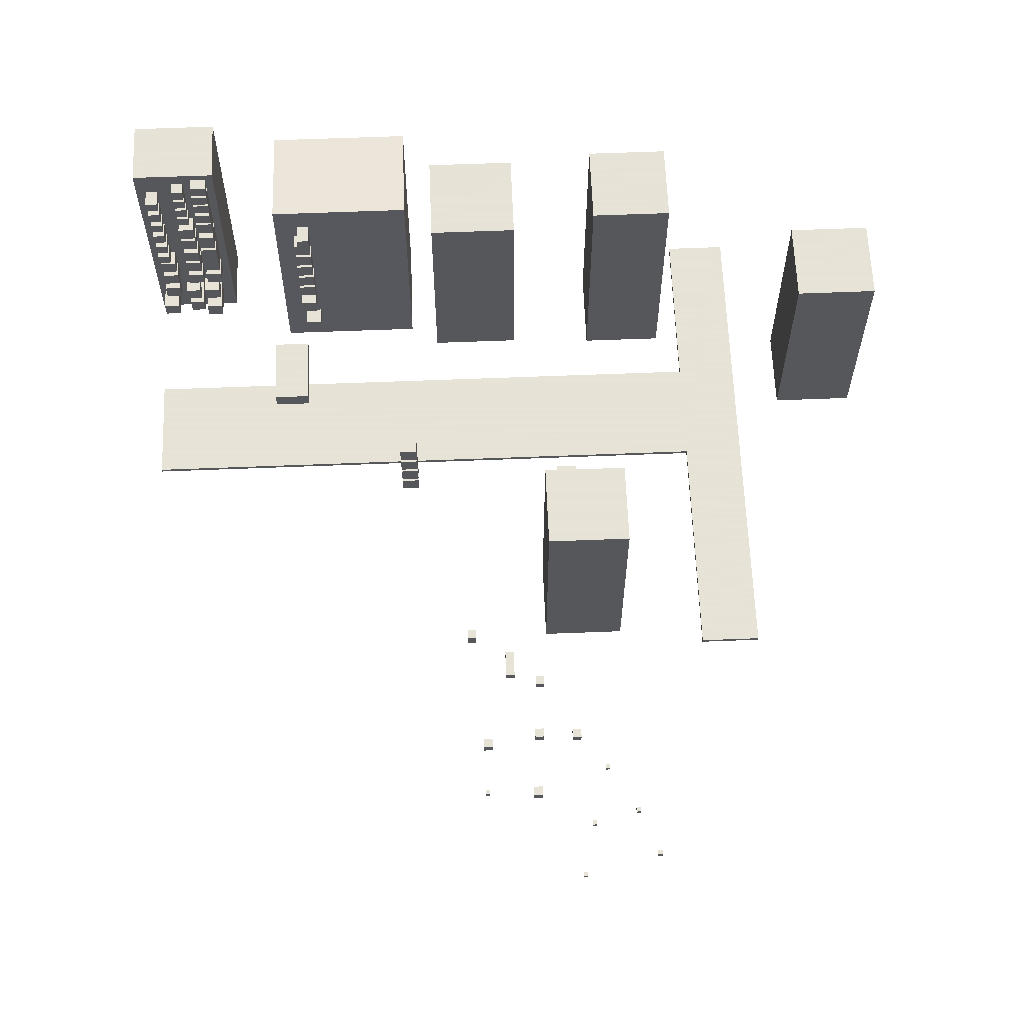
<metadata>
{"format":"obj","ext":"obj","renderer":"f3d","projection":"perspective","resolution":1024,"background":"white","views":[{"elev":62.8,"azim":-2.3,"up":"+Z"}]}
</metadata>
<code>
o obj_0
v 98 		36 		56
v 98 		36 		0
v 98 		56 		0
v 98 		56 		56
v 66 		-38 		0
v 66 		-38 		1
v 51 		-38 		1
v 51 		-38 		0
v 66 		88 		1
v 66 		88 		0
v 51 		88 		0
v 51 		88 		1
v 51 		46 		1
v 51 		20 		1
v 51 		20 		0
v 51 		46 		0
v 78 		56 		56
v 78 		36 		56
v 78 		56 		0
v 78 		36 		0
v -51 		62 		21
v -51 		62 		25
v -84.36 		71 		18
v -84.36 		71 		14
v -55 		62 		25
v -55 		62 		21
v -84 		75 		12
v -84 		68 		12
v -87.64 		75 		12
v -87.64 		68 		12
v -84 		75 		8
v -87.64 		75 		8
v -84 		68 		8
v -87.64 		68 		8
v -60 		62 		3.292
v -60 		63.9 		60
v -60 		91 		56.03
v -25 		91 		56.03
v -25 		63.9 		60
v -25 		62 		3.292
v -27 		-15 		70
v -27 		-15 		66
v -27 		-15 		65
v -27 		-15 		61
v -27 		-15 		60
v -27 		-15 		56
v -27 		-15 		55
v -27 		-15 		51
v -27 		-11 		66
v -27 		-11 		70
v -27 		-11 		61
v -27 		-11 		65
v -27 		-11 		56
v -27 		-11 		60
v -27 		-11 		51
v -27 		-11 		55
v -91 		73 		49
v -94 		73 		49
v -94 		69 		49
v -91 		69 		49
v -91 		69 		46
v -94 		69 		46
v -94 		73 		46
v -91 		73 		46
v -23 		-11 		70
v -23 		-11 		66
v -83 		70 		19
v -83 		74 		19
v -54 		59 		51
v -83 		74 		23
v -51 		59 		51
v -23 		-11 		65
v -83 		70 		23
v -23 		-11 		61
v -51 		59 		54
v -91 		73 		44
v -54 		59 		54
v -97 		91 		63
v -94 		73 		44
v -97 		91 		0
v -94 		69 		44
v -97 		75 		0
v -97 		75 		63
v -91 		69 		44
v -83 		68 		14
v -83 		68 		18
v -23 		-11 		60
v -91 		69 		41
v -83 		72 		18
v -23 		-11 		56
v -83 		72 		14
v -94 		69 		41
v -94 		73 		41
v -91 		73 		41
v -83 		67 		7
v -83 		67 		11
v -83 		75 		11
v -23 		-11 		55
v -23 		-11 		51
v -23 		-15 		51
v -91 		73 		39
v -94 		73 		39
v -94 		69 		39
v -91 		69 		39
v -91 		69 		36
v -23 		-15 		56
v -94 		69 		36
v -94 		73 		36
v -91 		73 		36
v -96 		20 		0
v -96 		20 		1
v -96 		46 		1
v -96 		46 		0
v -23 		-15 		61
v 45 		58 		63
v 45 		78 		63
v -91 		73 		34
v -94 		73 		34
v -94 		69 		34
v -91 		69 		34
v 30 		-122 		73
v -23 		-15 		66
v 30 		-122 		74
v 29 		-122 		74
v 29 		-122 		73
v -91 		69 		31
v -94 		69 		31
v -94 		73 		31
v -91 		73 		31
v 29 		-121 		74
v 30 		-121 		74
v 30 		-121 		73
v 29 		-121 		73
v -23 		-15 		70
v -94 		74 		29
v -94 		70 		29
v -94 		70 		25
v -94 		74 		25
v -23 		-15 		65
v -54 		34 		11
v -54 		34 		15
v -54 		51 		15
v -54 		51 		11
v -50 		55 		16
v -50 		55 		20
v -54 		55 		20
v -54 		55 		16
v -55 		62.76 		26
v -51 		62.76 		26
v -55 		62.93 		31
v -51 		62.93 		31
v -55 		63.09 		36
v -51 		63.09 		36
v -55 		63.26 		41
v -51 		63.26 		41
v -55 		63.43 		46
v -51 		63.43 		46
v -54 		63.59 		51
v -51 		63.59 		51
v -51 		63.69 		54
v -54 		63.69 		54
v -51 		63.56 		50
v -55 		63.56 		50
v -51 		63.39 		45
v -55 		63.39 		45
v -51 		63.23 		40
v -55 		63.23 		40
v -51 		63.06 		35
v -55 		63.06 		35
v -51 		62.89 		30
v -55 		62.89 		30
v -51 		60 		46
v -51 		60 		50
v -55 		60 		50
v -55 		60 		46
v -51 		60 		41
v -51 		60 		45
v -55 		60 		45
v -55 		60 		41
v -51 		60 		36
v -51 		60 		40
v -55 		60 		40
v -55 		60 		36
v -51 		60 		31
v -51 		60 		35
v -55 		60 		35
v -55 		60 		31
v -51 		60 		26
v -51 		60 		30
v -55 		60 		30
v -55 		60 		26
v -84.36 		68 		18
v -84.36 		68 		14
v 29 		-34 		56
v 29 		-14 		56
v -87 		71 		58
v -87 		71 		61
v -87 		74 		61
v 5 		-90 		65
v -87 		74 		58
v 5 		-90 		67
v -87 		71 		54
v -83 		75 		7
v 5 		-88 		67
v -87 		71 		57
v 5 		-88 		65
v -87 		74 		57
v -87 		74 		54
v -23 		-15 		60
v -63 		34 		15
v -63 		34 		11
v -63 		51 		11
v -63 		51 		15
v -23 		-15 		55
v 6 		-73 		56
v 6 		-73 		58
v -18 		81 		56
v 4 		-73 		58
v -18 		59 		56
v 4 		-73 		56
v 4 		-105 		69
v 2 		-105 		69
v 2 		-105 		67
v 4 		-71 		58
v 4 		-105 		67
v 6 		-71 		58
v -76 		91 		63
v 6 		-71 		56
v -76 		75 		63
v 4 		-71 		56
v -9 		-103 		67
v -9 		-103 		68
v -8 		-103 		68
v -8 		-103 		67
v 2 		-103 		67
v 2 		-103 		69
v 4 		-103 		69
v 4 		-103 		67
v -78 		72 		61.2
v -78 		72 		58
v -8 		-104 		67
v -78 		75 		58
v -9 		-104 		67
v -78 		75 		61.2
v -78 		72 		57.2
v 9 		-14 		56
v -78 		72 		54
v -78 		75 		54
v -78 		75 		57.2
v 9 		-34 		56
v -8 		-104 		68
v -78 		72 		53.2
v -9 		-104 		68
v -78 		72 		50
v 13 		-127 		75
v -78 		75 		53.2
v 13 		-127 		76
v 12 		-127 		76
v 12 		-127 		75
v -78 		71 		50
v -78 		71 		46.8
v 12 		-126 		75
v -78 		75 		46.8
v 12 		-126 		76
v 13 		-126 		76
v 13 		-126 		75
v -78 		71 		46
v -78 		71 		42
v -78 		75 		42
v -78 		75 		46
v -78 		70 		41
v -78 		70 		36
v -78 		75 		36
v -78 		75 		41
v -78 		70 		35
v -78 		75 		35
v -78 		70 		25
v -78 		75 		25
v -78 		70 		23
v -78 		70 		19
v -78 		75 		19
v -78 		75 		23
v -54 		59 		16
v -54 		59 		20
v -50 		59 		20
v -50 		59 		16
v -51 		58 		21
v -51 		58 		25
v -55 		58 		25
v -55 		58 		21
v -7 		-91 		62
v -7 		-91 		64
v -9 		-91 		64
v -9 		-91 		62
v 3 		-88 		65
v 3 		-88 		67
v -9 		-89 		62
v -9 		-89 		64
v -7 		-89 		64
v -7 		-89 		62
v 3 		-90 		67
v 3 		-90 		65
v 16 		-113 		69
v 16 		-113 		70
v 15 		-113 		70
v 15 		-113 		69
v 15 		-112 		69
v 15 		-112 		70
v 16 		-112 		70
v 16 		-112 		69
v 4 		81 		56
v 4 		59 		56
v -1 		-69 		53
v -1 		-69 		55
v -3 		-69 		55
v -3 		-69 		53
v -3 		-63 		53
v 20 		-98 		65
v -3 		-63 		55
v 20 		-98 		66
v -1 		-63 		55
v 19 		-98 		66
v -1 		-63 		53
v 19 		-98 		65
v 19 		-97 		65
v 19 		-97 		66
v 20 		-97 		66
v 20 		-97 		65
v -10 		-58 		50
v -10 		-58 		53
v -12 		-58 		53
v -12 		-58 		50
v -12 		-56 		50
v -12 		-56 		53
v -10 		-56 		53
v -10 		-56 		50
v 14 		-88 		59
v 14 		-88 		61
v 12 		-88 		61
v 12 		-88 		59
v 12 		-86 		59
v 12 		-86 		61
v 14 		-86 		61
v 14 		-86 		59
v -87 		71 		50
v -87 		71 		53
v -87 		74 		53
v -87 		74 		50
v -87 		71 		46
v -87 		71 		49
v -87 		74 		49
v -87 		74 		46
v -87 		70 		41
v -87 		70 		45
v -87 		74 		45
v -87 		74 		41
v -87 		70 		36
v -87 		70 		40
v -87 		74 		40
v -87 		74 		36
v -83 		74 		45
v -87 		70 		30
v -87 		70 		34
v -87 		74 		34
v -83 		70 		45
v -87 		74 		30
v -87 		70 		25
v -83 		70 		41
v -87 		70 		29
v -87 		74 		29
v -87 		74 		25
v -83 		74 		41
v -87 		70 		19
v -87 		70 		23
v -87 		74 		23
v -87 		74 		19
v -83 		74 		40
v -79 		75 		11
v -79 		75 		7
v -83 		70 		40
v -83 		70 		36
v -83 		74 		36
v -79 		68 		18
v -79 		68 		14
v -79 		72 		14
v -79 		72 		18
v -79 		67 		11
v -79 		67 		7
v -83 		74 		34
v -83 		70 		34
v -83 		70 		30
v -83 		74 		30
v -82 		72 		58
v -82 		72 		61.2
v -94 		74 		23
v -94 		70 		23
v -82 		75 		61.2
v -83 		74 		29
v -82 		75 		58
v -83 		70 		29
v -82 		72 		54
v 25 		-111 		72
v -83 		70 		25
v -82 		72 		57.2
v 25 		-110 		72
v 25 		-110 		71
v -82 		75 		57.2
v 25 		-111 		71
v -83 		74 		25
v -82 		75 		54
v -94 		70 		19
v -94 		74 		19
v -82 		72 		50
v -82 		72 		53.2
v -82 		75 		53.2
v -82 		71 		46.8
v -82 		71 		50
v -82 		75 		46.8
v -25 		89.11 		-0.673
v -82 		71 		42
v -82 		71 		46
v -60 		89.11 		-0.673
v -82 		75 		46
v -82 		75 		42
v -82 		70 		36
v -82 		70 		41
v -82 		75 		41
v -82 		75 		36
v 29 		-34 		0
v 9 		-34 		0
v 9 		-14 		0
v 29 		-14 		0
v -82 		70 		35
v -82 		75 		35
v 25 		78 		0
v 45 		78 		0
v 45 		58 		0
v 25 		58 		0
v -94 		72 		18
v -94 		69 		18
v -18 		81 		0
v 4 		81 		0
v 4 		59 		0
v -18 		59 		0
v -76 		91 		0
v -76 		75 		0
v -91 		75 		12
v -82 		70 		25
v -82 		75 		25
v -91 		91 		12
v -82 		70 		19
v -82 		70 		23
v -82 		75 		23
v -82 		75 		19
v -94 		69 		14
v -94 		72 		14
v -95 		75 		12
v -95 		67 		12
v -95 		95 		12
v -95 		91 		12
v -91 		67 		12
v -91 		95 		12
v -91 		75 		8
v -95 		75 		8
v -95 		91 		8
v -91 		91 		8
v -91 		67 		8
v -95 		67 		8
v -95 		95 		8
v -91 		95 		8
v -84 		74 		61
v -84 		71 		61
v -84 		71 		58
v -84 		74 		58
v -84 		74 		57
v -84 		71 		57
v -84 		71 		54
v -84 		74 		54
v 25 		78 		63
v -84 		74 		53
v 25 		58 		63
v -84 		71 		53
v 26 		-111 		71
v 26 		-111 		72
v -84 		71 		50
v 26 		-110 		72
v 26 		-110 		71
v -84 		74 		50
v -84 		74 		49
v -84 		71 		49
v -84 		71 		46
v -84 		74 		46
v 13 		0.001 		28
v 13 		0.001 		32
v 18 		0.001 		32
v 18 		0.001 		28
v 13 		-2 		32
v 13 		-2 		28
v 18 		-2 		28
v 18 		-2 		32
v -88 		68 		14
v -88 		68 		18
v -88 		71 		18
v -88 		71 		14
v -90 		70 		29
v -90 		70 		25
v -90 		74 		25
v -90 		74 		29
v -90 		70 		23
v -90 		70 		19
v -90 		74 		19
v -90 		74 		23
v -90 		69 		18
v -90 		69 		14
v -90 		72 		14
v -90 		72 		18
v -91 		69 		59
v -91 		69 		56
v -91 		73 		56
v -91 		73 		59
v -91 		69 		54
v -91 		69 		51
v -91 		73 		51
v -91 		73 		54
v -94 		69 		56
v -94 		69 		59
v -94 		73 		59
v -94 		73 		56
v -94 		69 		51
v -94 		69 		54
v -94 		73 		54
v -94 		73 		51
g group_0_6383466
f 78 80 82
f 78 82 83
f 464 457 82
f 78 460 80
f 116 436 435
f 227 229 446
f 229 244 242
f 229 242 249
f 229 249 248
f 229 248 256
f 229 256 263
f 229 263 270
f 229 270 269
f 229 269 274
f 229 274 273
f 229 273 276
f 278 446 276
f 282 446 278
f 281 446 282
f 281 378 446
f 229 276 446
f 83 397 229
f 242 399 249
f 263 418 270
f 434 276 273
f 379 446 378
f 379 203 446
f 229 227 83
f 435 436 437
f 435 437 438
f 80 445 446
f 80 446 82
f 115 437 436
f 115 436 116
f 203 97 31
f 32 82 203
f 31 32 203
f 27 31 97
f 446 445 227
f 449 457 453
f 424 83 427
f 83 424 423
f 83 423 418
f 83 418 415
f 83 415 410
f 83 410 407
f 83 407 399
f 83 399 397
f 481 115 479
f 116 479 115
f 446 203 82
f 463 82 32
f 244 229 397
f 116 435 479
f 399 407 249
f 466 445 80
f 465 466 80
f 415 256 410
f 248 410 256
f 418 423 270
f 427 274 424
f 269 424 274
f 438 481 435
f 479 435 481
f 115 481 438
f 438 437 115
f 27 97 454
f 273 428 434
f 278 449 453
f 278 453 282
f 97 378 454
f 454 29 27
f 281 454 378
f 445 450 227
f 32 29 447
f 457 447 453
f 454 453 447
f 457 449 434
f 83 457 428
f 460 78 450
f 447 463 32
f 450 445 466
f 82 463 464
f 83 82 457
f 460 465 80
f 227 78 83
f 29 454 447
f 434 428 457
f 428 427 83
f 227 450 78
g group_0_14541540
f 5 6 7
f 5 7 8
f 9 10 11
f 9 11 12
f 6 9 14
f 7 6 14
f 13 14 9
f 12 13 9
f 8 15 5
f 10 5 15
f 10 15 16
f 10 16 11
f 6 5 10
f 6 10 9
f 15 8 7
f 15 7 14
f 12 11 16
f 12 16 13
f 110 111 112
f 110 112 113
f 14 112 111
f 112 14 13
f 113 16 110
f 15 110 16
f 14 111 15
f 110 15 111
f 112 13 16
f 113 112 16
g group_0_15277357
f 1 2 3
f 1 3 4
f 20 18 19
f 17 19 18
f 4 17 18
f 4 18 1
f 2 20 19
f 2 19 3
f 20 2 18
f 2 1 18
f 24 504 23
f 30 28 29
f 27 29 28
f 70 376 375
f 33 34 32
f 33 32 31
f 33 28 34
f 30 34 28
f 36 37 35
f 38 37 36
f 38 36 39
f 65 49 50
f 72 51 52
f 87 53 54
f 98 55 56
f 57 58 59
f 57 59 60
f 19 17 3
f 4 3 17
f 61 62 63
f 61 63 64
f 289 25 290
f 26 290 25
f 65 66 49
f 59 62 61
f 59 61 60
f 57 64 63
f 57 63 58
f 67 68 70
f 67 70 73
f 72 74 51
f 69 71 75
f 69 75 77
f 76 79 81
f 76 81 84
f 85 86 89
f 85 89 91
f 87 90 53
f 88 92 93
f 88 93 94
f 81 92 88
f 81 88 84
f 98 99 55
f 76 94 93
f 76 93 79
f 50 41 65
f 48 55 100
f 99 100 55
f 101 102 103
f 101 103 104
f 50 49 42
f 50 42 41
f 105 107 108
f 105 108 109
f 46 53 106
f 90 106 53
f 103 107 105
f 103 105 104
f 44 51 114
f 74 114 51
f 52 43 72
f 101 109 108
f 101 108 102
f 117 118 119
f 117 119 120
f 52 51 44
f 52 44 43
f 121 123 124
f 121 124 125
f 42 49 122
f 66 122 49
f 126 127 128
f 126 128 129
f 119 127 126
f 119 126 120
f 130 131 132
f 130 132 133
f 54 45 87
f 65 41 134
f 117 129 128
f 117 128 118
f 132 121 125
f 132 125 133
f 54 53 46
f 54 46 45
f 134 122 66
f 134 66 65
f 135 136 505
f 130 124 123
f 130 123 131
f 137 138 507
f 56 47 98
f 123 121 132
f 123 132 131
f 72 43 139
f 136 137 505
f 56 55 48
f 56 48 47
f 135 507 138
f 213 142 143
f 213 141 142
f 141 140 143
f 141 143 142
f 144 145 146
f 144 146 147
f 150 151 184
f 152 153 180
f 154 155 176
f 156 157 172
f 162 163 174
f 162 173 157
f 163 156 174
f 164 165 178
f 164 177 155
f 165 154 178
f 166 167 182
f 166 181 153
f 167 152 182
f 168 169 186
f 168 185 151
f 169 150 186
f 189 170 171
f 189 171 190
f 189 149 170
f 190 171 148
f 26 25 22
f 26 22 21
f 21 290 26
f 172 173 174
f 172 174 175
f 176 177 178
f 176 178 179
f 180 181 182
f 180 182 183
f 184 185 186
f 184 186 187
f 188 189 190
f 188 190 191
f 149 188 148
f 191 148 188
f 187 150 184
f 183 152 180
f 179 154 176
f 192 193 24
f 192 24 23
f 175 156 172
f 130 133 125
f 130 125 124
f 69 158 159
f 69 159 71
f 196 197 198
f 196 198 200
f 139 114 74
f 139 74 72
f 75 160 161
f 75 161 77
f 95 96 97
f 95 97 203
f 87 45 209
f 211 140 210
f 141 210 140
f 209 106 90
f 209 90 87
f 75 71 159
f 75 159 160
f 212 213 143
f 98 47 214
f 201 199 206
f 201 206 204
f 141 213 210
f 214 100 99
f 214 99 98
f 69 77 158
f 161 158 77
f 143 140 211
f 143 211 212
f 173 162 174
f 213 212 211
f 213 211 210
f 215 216 218
f 215 218 220
f 221 222 223
f 221 223 225
f 224 226 228
f 224 228 230
f 172 157 173
f 231 232 233
f 231 233 234
f 228 215 220
f 228 220 230
f 235 236 237
f 235 237 238
f 224 218 216
f 224 216 226
f 174 156 175
f 234 241 243
f 234 243 231
f 239 240 242
f 239 242 244
f 216 215 228
f 216 228 226
f 177 164 178
f 238 225 223
f 238 223 235
f 245 247 248
f 245 248 249
f 236 222 221
f 236 221 237
f 246 431 250
f 176 155 177
f 241 251 253
f 241 253 243
f 252 254 256
f 255 257 258
f 255 258 259
f 232 253 251
f 232 251 233
f 178 154 179
f 263 254 261
f 256 254 263
f 260 261 254
f 262 264 265
f 262 265 266
f 251 241 234
f 251 234 233
f 181 166 182
f 266 255 259
f 266 259 262
f 267 268 269
f 267 269 270
f 180 153 181
f 271 272 273
f 271 273 274
f 182 152 183
f 275 278 276
f 185 168 186
f 275 277 278
f 184 151 185
f 279 280 281
f 279 281 282
f 186 150 187
f 244 397 239
f 240 399 242
f 149 189 188
f 190 148 191
f 289 22 25
f 247 401 248
f 283 284 285
f 283 285 286
f 245 401 247
f 286 144 147
f 286 147 283
f 287 288 289
f 287 289 290
f 252 413 254
f 21 287 290
f 288 22 289
f 254 413 260
f 21 22 287
f 288 287 22
f 261 418 263
f 232 231 243
f 232 243 253
f 145 285 146
f 284 146 285
f 222 236 235
f 222 235 223
f 145 144 286
f 285 145 286
f 268 420 269
f 291 292 293
f 291 293 294
f 147 146 283
f 284 283 146
f 295 296 204
f 295 204 206
f 267 420 268
f 148 35 149
f 35 40 149
f 199 295 206
f 296 301 204
f 35 171 150
f 151 150 171
f 171 170 151
f 296 295 301
f 272 425 273
f 297 298 299
f 297 299 300
f 300 291 294
f 300 294 297
f 152 36 169
f 153 152 169
f 169 168 153
f 168 151 39
f 302 199 301
f 201 301 199
f 264 258 257
f 264 257 265
f 154 36 167
f 35 150 36
f 155 154 167
f 167 166 155
f 166 153 39
f 302 295 199
f 257 255 266
f 257 266 265
f 204 301 201
f 264 262 259
f 264 259 258
f 36 165 156
f 157 156 165
f 165 164 157
f 164 39 157
f 301 295 302
f 303 304 305
f 303 305 306
f 307 308 309
f 307 309 310
f 292 299 293
f 298 293 299
f 158 161 163
f 163 162 158
f 159 158 162
f 39 159 162
f 310 303 306
f 310 306 307
f 292 291 300
f 299 292 300
f 308 305 304
f 308 304 309
f 294 293 297
f 298 297 293
f 36 161 160
f 36 160 39
f 304 303 310
f 304 310 309
f 311 217 219
f 311 219 312
f 271 425 272
f 159 39 160
f 308 307 306
f 308 306 305
f 313 314 315
f 313 315 316
f 317 319 321
f 317 321 323
f 318 320 322
f 318 322 324
f 276 434 275
f 161 36 163
f 323 313 316
f 323 316 317
f 325 326 327
f 325 327 328
f 319 315 314
f 319 314 321
f 157 39 162
f 328 318 324
f 328 324 325
f 314 313 323
f 314 323 321
f 326 322 320
f 326 320 327
f 156 163 36
f 319 317 316
f 319 316 315
f 320 318 328
f 320 328 327
f 329 330 331
f 329 331 332
f 155 166 39
f 164 155 39
f 282 452 279
f 326 325 324
f 326 324 322
f 333 334 335
f 333 335 336
f 280 451 281
f 337 338 339
f 337 339 340
f 154 165 36
f 336 329 332
f 336 332 333
f 452 451 280
f 452 280 279
f 341 342 343
f 341 343 344
f 334 331 330
f 334 330 335
f 153 168 39
f 344 337 340
f 344 340 341
f 330 329 336
f 330 336 335
f 342 339 338
f 342 338 343
f 167 36 152
f 334 333 332
f 334 332 331
f 338 337 344
f 338 344 343
f 151 170 40
f 40 39 151
f 202 205 207
f 202 207 208
f 311 442 217
f 169 36 150
f 345 346 347
f 345 347 348
f 170 149 40
f 349 350 351
f 349 351 352
f 148 171 35
f 39 40 38
f 353 354 355
f 353 355 356
f 357 358 359
f 357 359 360
f 362 363 364
f 362 364 366
f 367 369 370
f 367 370 371
f 373 374 375
f 373 375 376
f 198 197 472
f 196 200 474
f 197 196 472
f 383 384 385
f 383 385 386
f 198 474 200
f 387 388 379
f 387 379 378
f 207 205 476
f 202 208 478
f 388 95 203
f 388 203 379
f 205 202 476
f 393 394 397
f 393 397 399
f 395 396 509
f 342 341 340
f 342 340 339
f 207 478 208
f 401 404 407
f 401 407 410
f 411 412 511
f 413 414 415
f 347 346 482
f 396 411 509
f 416 417 413
f 415 418 413
f 416 413 418
f 345 348 488
f 420 421 423
f 420 423 424
f 346 345 482
f 425 426 427
f 425 427 428
f 376 68 67
f 395 511 412
f 347 488 348
f 429 430 431
f 429 431 432
f 70 68 376
f 439 440 513
f 441 442 443
f 441 443 444
f 434 449 433
f 448 433 449
f 451 452 453
f 451 453 454
f 455 456 515
f 440 455 513
f 397 394 239
f 432 195 429
f 194 429 195
f 431 430 250
f 240 393 399
f 430 429 250
f 431 246 432
f 240 239 393
f 394 393 239
f 439 515 456
f 447 457 458
f 404 245 407
f 249 407 245
f 459 460 450
f 401 410 248
f 447 458 461
f 404 401 245
f 462 459 450
f 256 415 414
f 256 414 252
f 414 413 252
f 467 468 464
f 467 464 463
f 413 417 260
f 466 465 469
f 466 469 470
f 351 350 490
f 261 416 418
f 462 470 469
f 462 469 459
f 349 352 492
f 368 372 361
f 368 361 365
f 467 458 468
f 461 458 467
f 261 260 416
f 417 416 260
f 350 349 490
f 381 382 377
f 381 377 380
f 34 30 29
f 34 29 32
f 421 267 423
f 270 423 267
f 391 392 389
f 391 389 390
f 351 492 352
f 420 424 269
f 403 409 398
f 403 398 400
f 471 198 472
f 421 420 267
f 368 353 356
f 274 427 426
f 274 426 271
f 473 196 474
f 354 353 368
f 425 428 273
f 472 196 473
f 381 357 360
f 426 425 271
f 358 357 381
f 471 474 198
f 434 433 275
f 391 362 366
f 475 207 476
f 363 362 391
f 449 278 448
f 277 448 278
f 477 202 478
f 403 367 371
f 275 433 277
f 448 277 433
f 369 367 403
f 476 202 477
f 282 453 452
f 375 374 73
f 451 454 281
f 402 405 406
f 402 406 408
f 475 478 207
f 312 443 442
f 67 373 376
f 444 219 441
f 217 441 219
f 480 347 482
f 73 374 67
f 373 67 374
f 483 484 402
f 483 402 408
f 444 443 219
f 312 219 443
f 485 345 488
f 405 486 487
f 405 487 406
f 217 442 441
f 487 483 408
f 487 408 406
f 38 40 419
f 482 345 485
f 405 402 484
f 405 484 486
f 484 483 487
f 484 487 486
f 480 488 347
f 489 351 490
f 491 349 492
f 246 250 194
f 490 349 491
f 195 246 194
f 489 492 351
f 250 429 194
f 37 422 35
f 493 494 495
f 493 495 496
f 361 355 354
f 361 354 365
f 419 40 422
f 35 422 40
f 497 498 499
f 497 499 500
f 419 422 38
f 37 38 422
f 494 497 500
f 494 500 495
f 368 356 372
f 496 499 498
f 496 498 493
f 354 368 365
f 500 499 496
f 500 496 495
f 494 493 498
f 494 498 497
f 361 372 356
f 361 356 355
f 377 359 358
f 377 358 380
f 381 360 382
f 358 381 380
f 195 432 246
f 377 382 360
f 377 360 359
f 237 221 225
f 237 225 238
f 224 230 220
f 224 220 218
f 389 364 363
f 389 363 390
f 391 366 392
f 442 311 312
f 363 391 390
f 389 392 366
f 389 366 364
f 41 42 134
f 122 134 42
f 398 370 369
f 398 369 400
f 403 371 409
f 43 44 139
f 114 139 44
f 369 403 400
f 45 46 209
f 106 209 46
f 398 409 371
f 398 371 370
f 23 503 502
f 70 375 73
f 47 48 214
f 100 214 48
f 23 502 192
f 502 193 192
f 86 383 89
f 386 89 383
f 384 85 91
f 384 91 385
f 86 85 384
f 383 86 384
f 91 89 385
f 386 385 89
f 378 97 96
f 378 96 387
f 96 95 388
f 96 388 387
f 472 473 474
f 472 474 471
f 476 477 478
f 476 478 475
f 482 485 488
f 482 488 480
f 490 491 492
f 490 492 489
f 28 33 31
f 28 31 27
f 501 502 503
f 501 503 504
f 193 501 504
f 193 504 24
f 502 501 193
f 503 23 504
f 505 506 507
f 505 507 508
f 509 510 511
f 509 511 512
f 513 514 515
f 513 515 516
f 508 135 505
f 506 137 507
f 505 137 506
f 508 507 135
f 512 395 509
f 510 411 511
f 509 411 510
f 512 511 395
f 516 439 513
f 514 455 515
f 513 455 514
f 516 515 439
f 517 518 519
f 517 519 520
f 521 522 523
f 521 523 524
f 60 61 64
f 60 64 57
f 84 88 94
f 84 94 76
f 104 105 109
f 104 109 101
f 120 126 129
f 120 129 117
f 461 467 463
f 461 463 447
f 470 462 450
f 470 450 466
f 468 458 457
f 468 457 464
f 459 469 465
f 459 465 460
f 525 526 527
f 525 527 528
f 529 530 531
f 529 531 532
f 62 59 58
f 62 58 63
f 92 81 79
f 92 79 93
f 107 103 102
f 107 102 108
f 127 119 118
f 127 118 128
f 137 136 135
f 137 135 138
f 411 396 395
f 411 395 412
f 455 440 439
f 455 439 456
f 520 527 526
f 520 526 517
f 518 525 528
f 518 528 519
f 526 525 518
f 526 518 517
f 520 519 528
f 520 528 527
f 524 531 530
f 524 530 521
f 522 529 532
f 522 532 523
f 530 529 522
f 530 522 521
f 524 523 532
f 524 532 531

</code>
